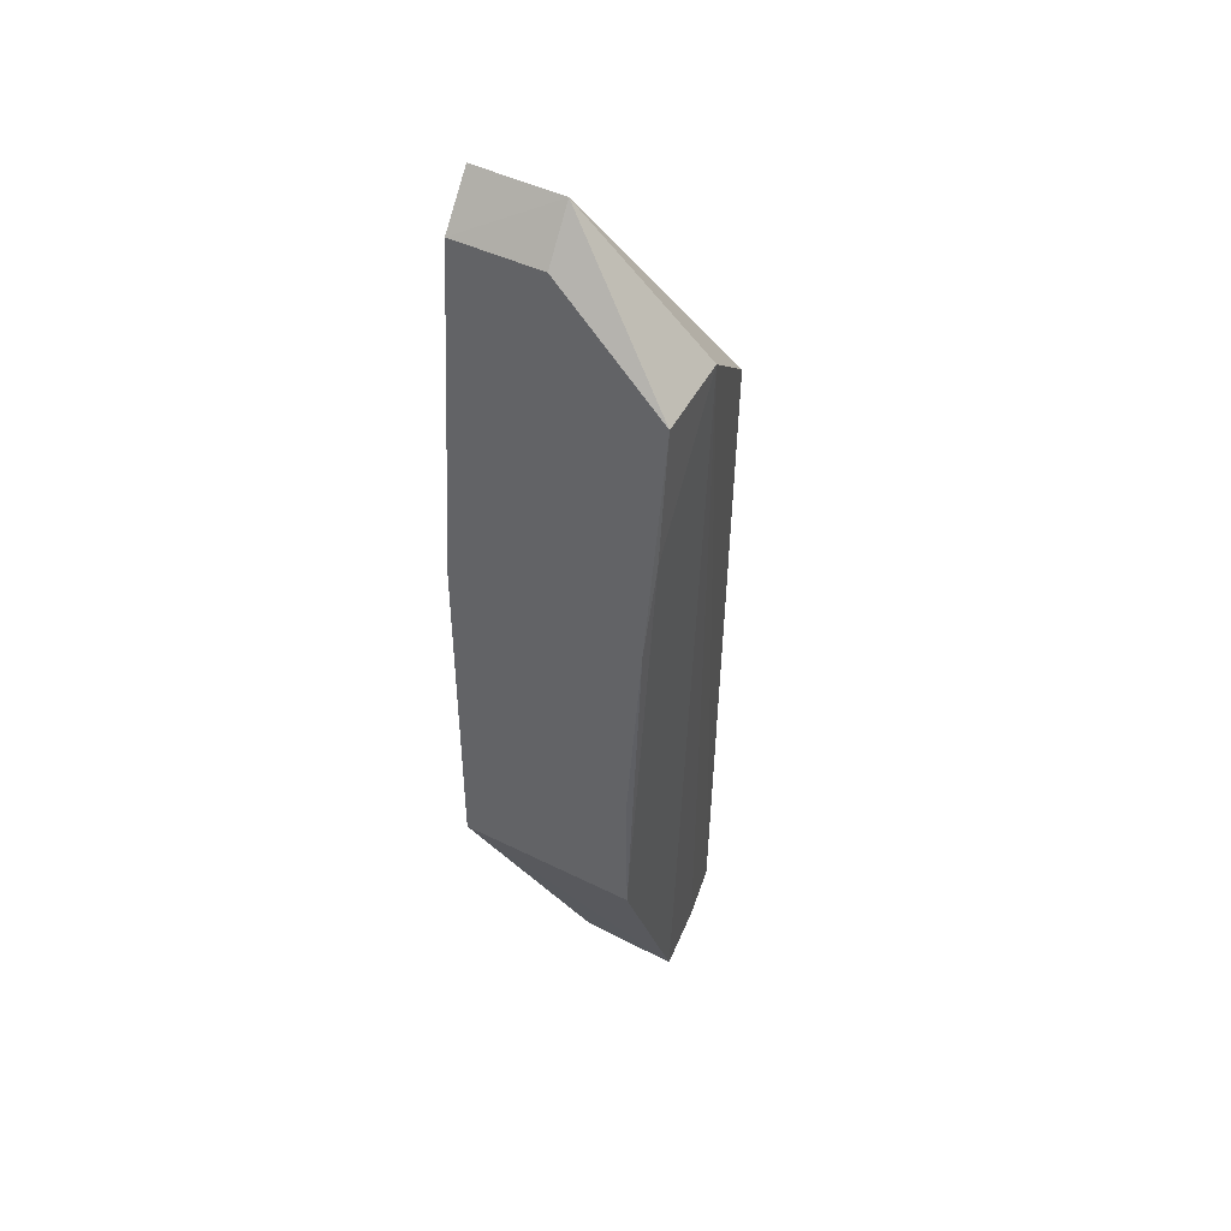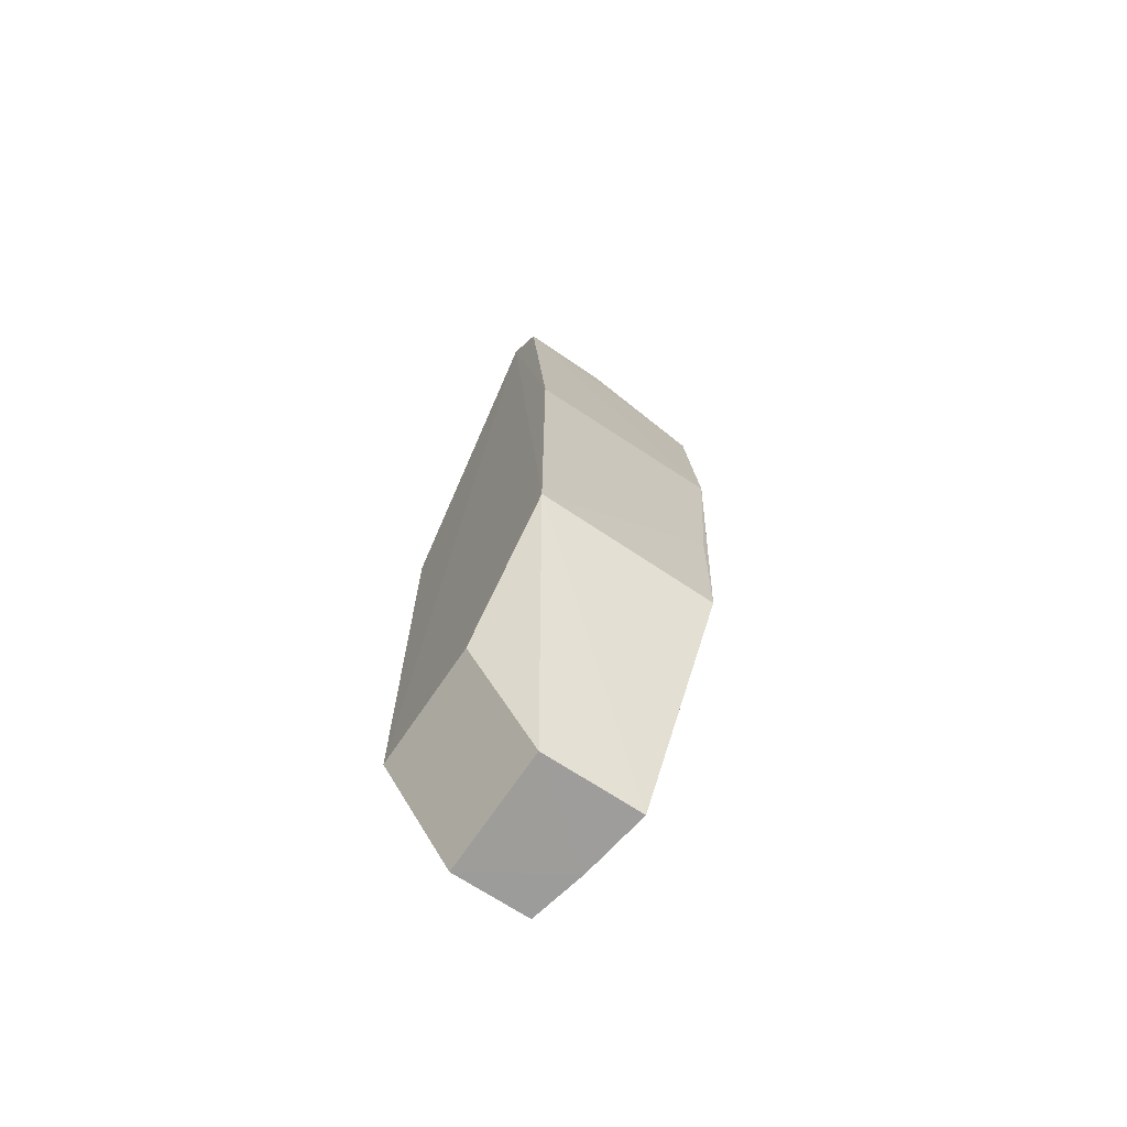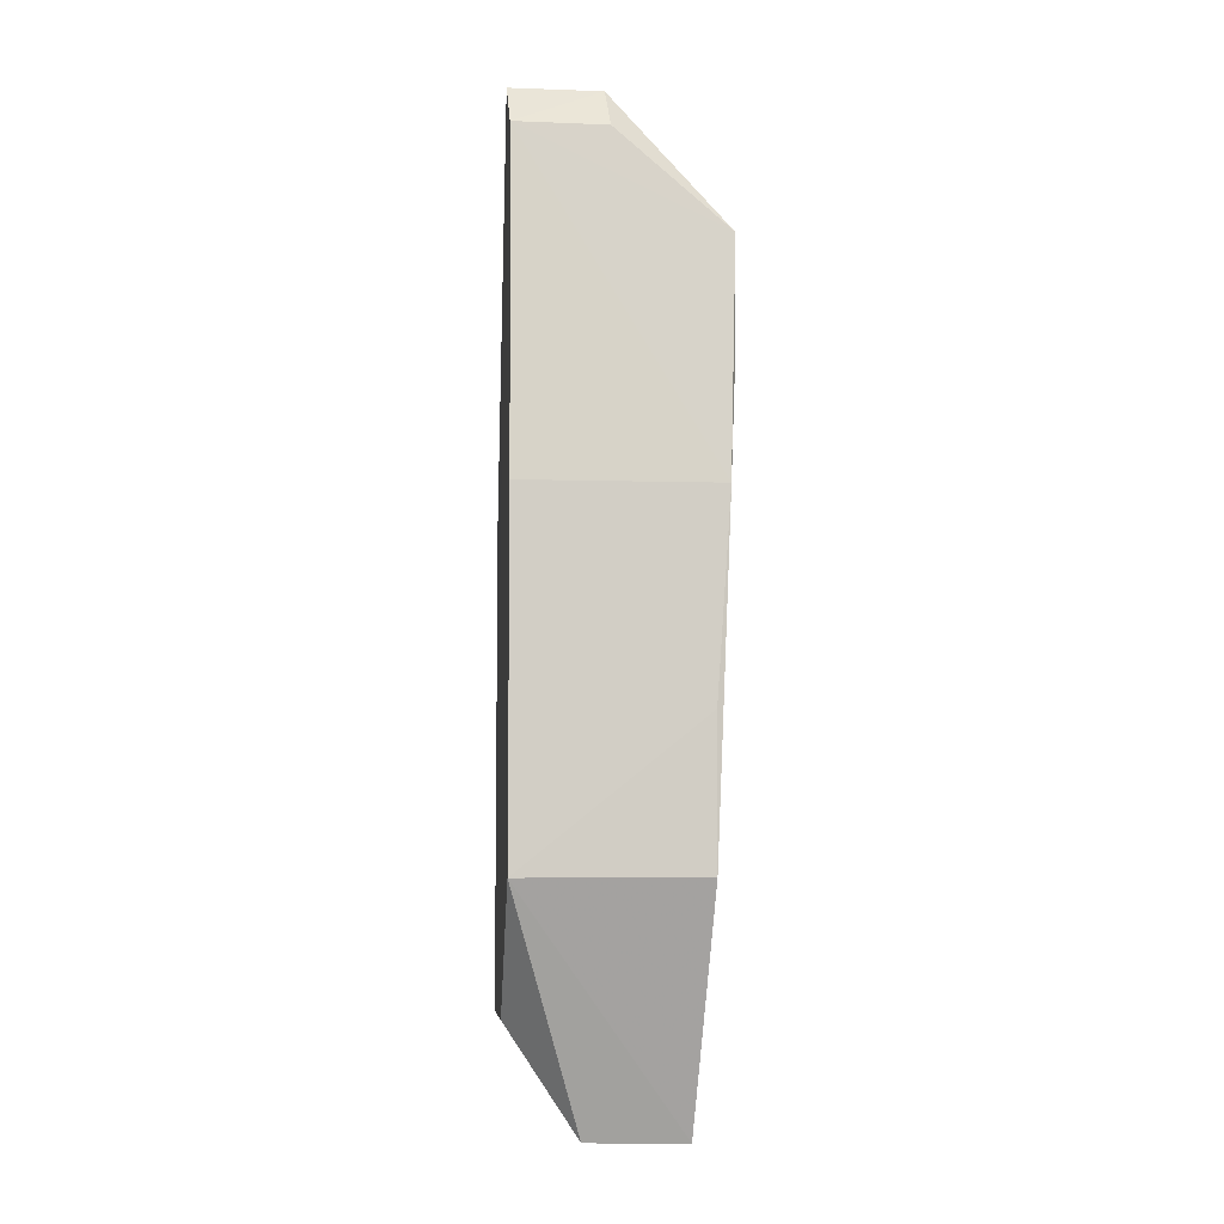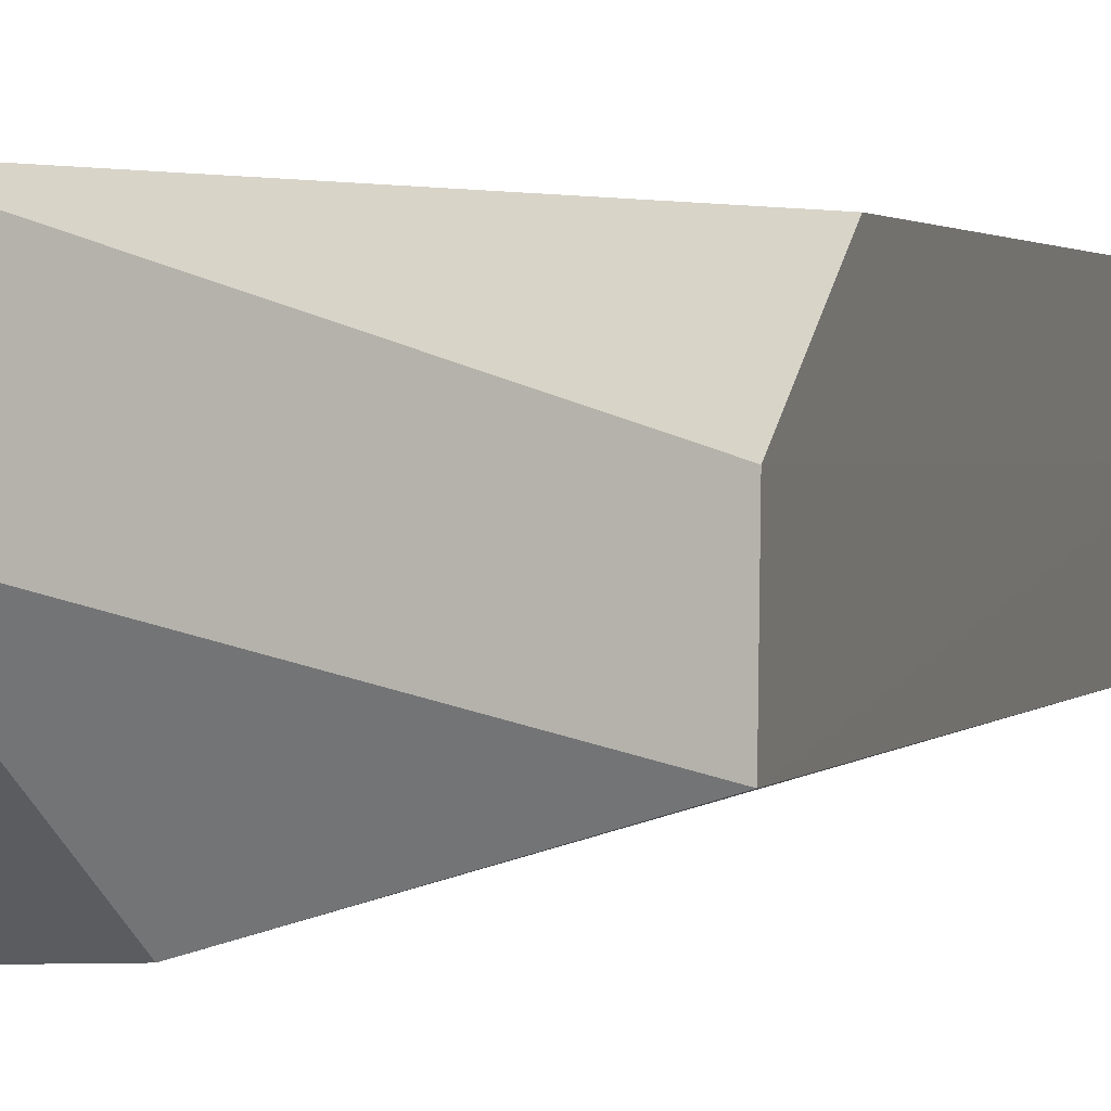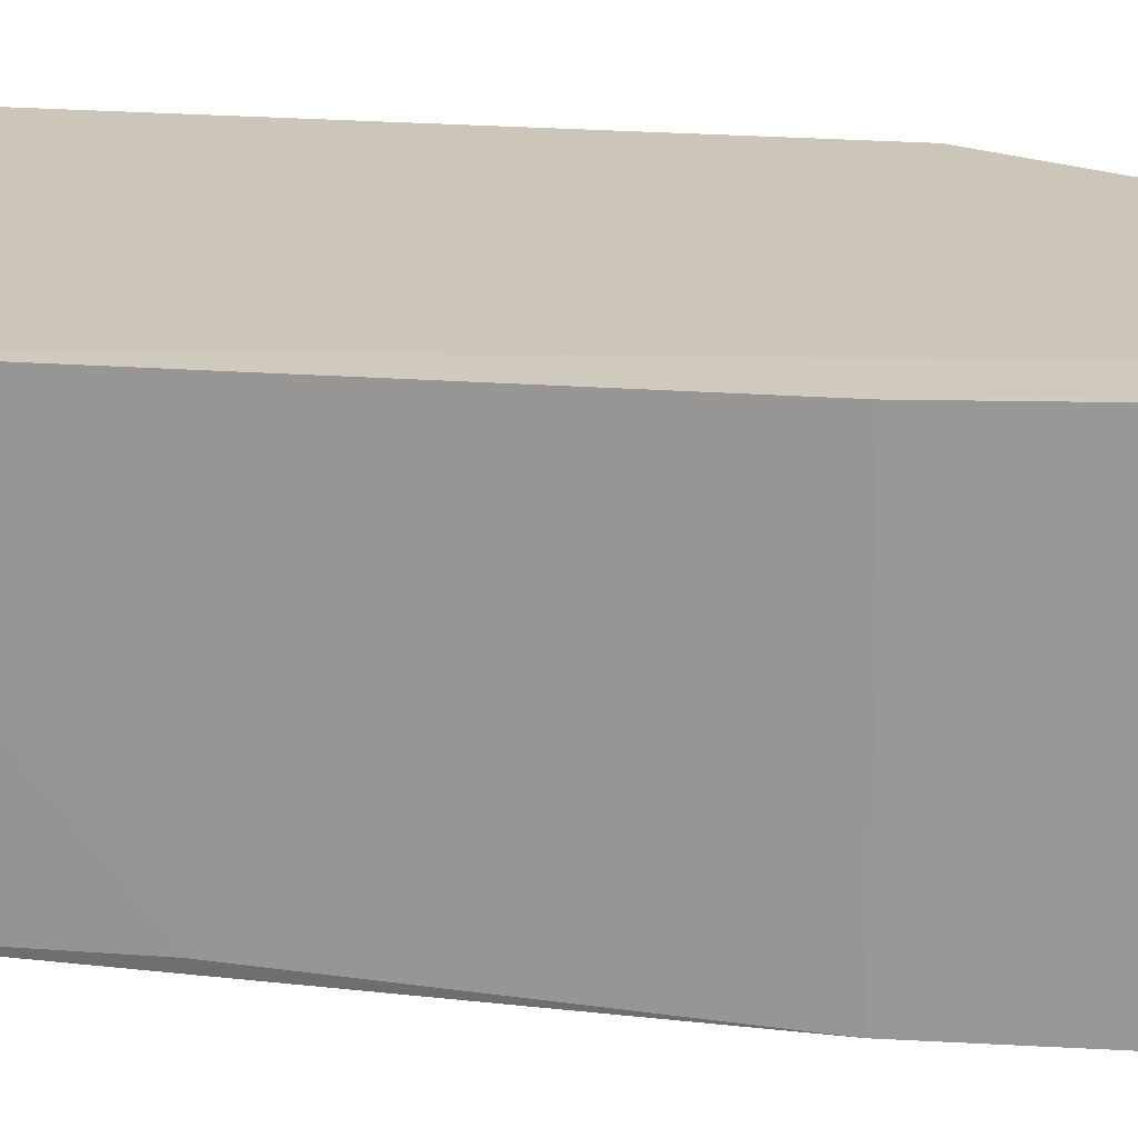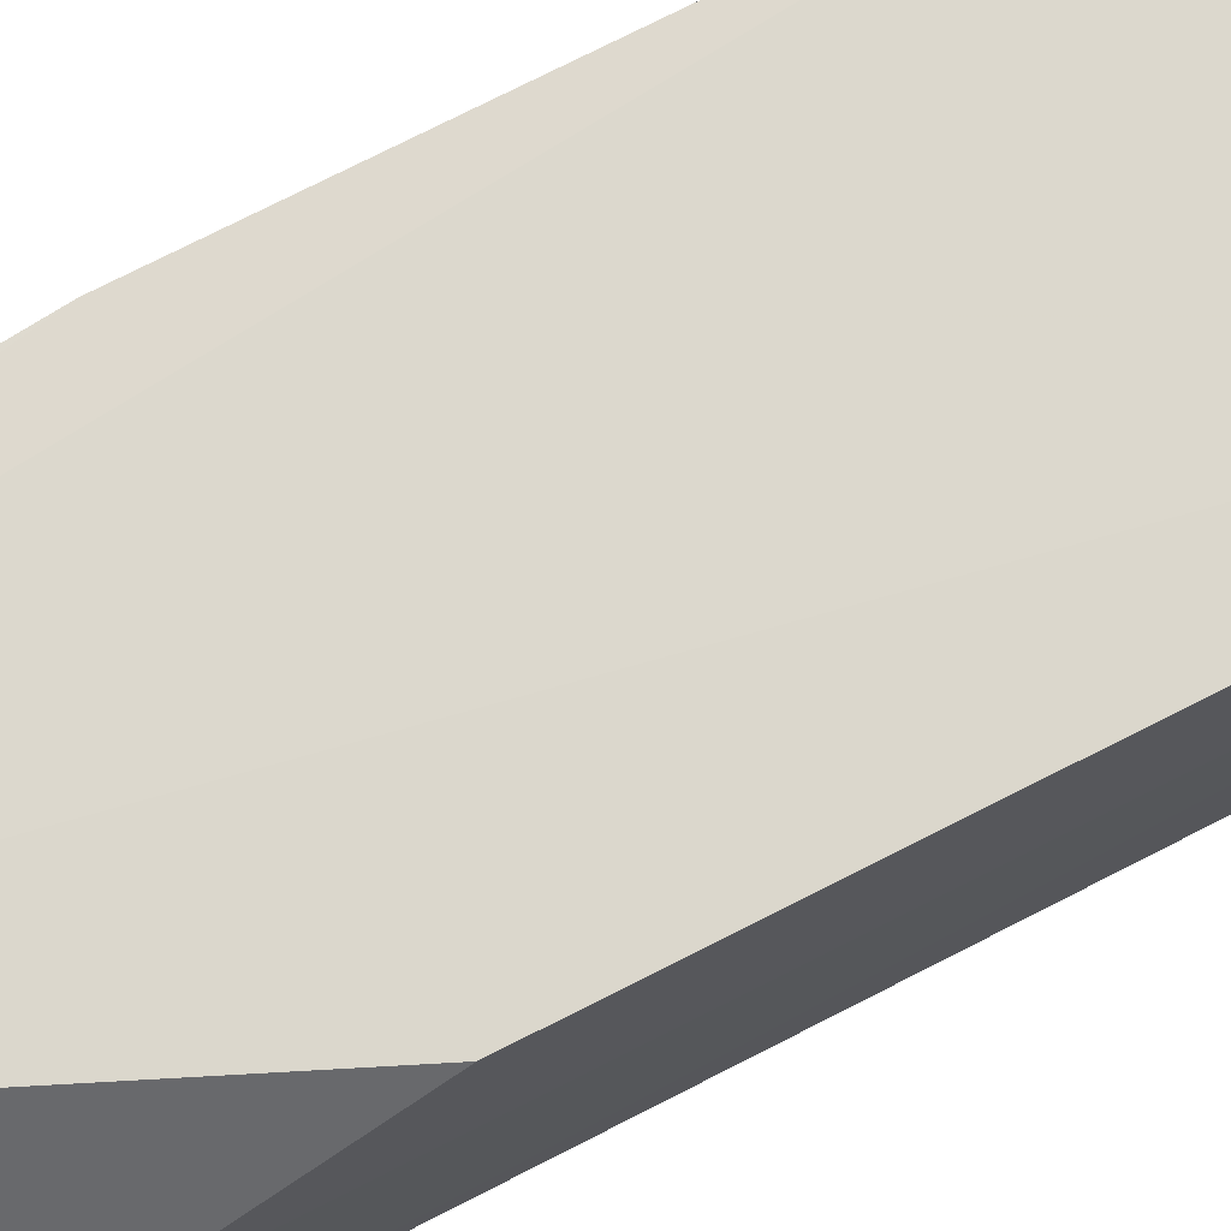
<metadata>
{"format":"obj","ext":"obj","renderer":"f3d","projection":"perspective","resolution":1024,"background":"white","views":[{"elev":45.2,"azim":119.9,"up":"+Y"},{"elev":-69.8,"azim":56.1,"up":"+Y"},{"elev":-6.8,"azim":84.4,"up":"+Y"},{"elev":0.9,"azim":-164.9,"up":"+Z"},{"elev":21.4,"azim":97.3,"up":"+Z"},{"elev":72.7,"azim":-117.2,"up":"+Z"}]}
</metadata>
<code>
v 0.004197 0.006918 0.002176
v 0.006288 0.00035 -0.003004
v 0.002598 0.000653 -0.002868
v 0.005867 0.004888 0.006226
v 0.004176 0.006931 0.006294
v 0.00232 -0.03159 0.006214
v 0.007246 -0.02584 0.006214
v -0.003426 -0.03159 0.006214
v 0.007246 -0.01025 0.006214
v 0.005838 0.004877 0.002066
v -0.003426 -0.01025 0.006214
v -0.003426 -0.004501 0.00293
v -0.003384 -0.004467 -0.001011
v 0.00668 -0.005966 -0.002863
v 0.002376 -0.03658 -0.001576
v -0.003426 -0.03652 0.00293
v 0.00232 -0.03652 0.00293
v 0.007312 -0.01023 -0.002614
v -0.003366 -0.03658 -0.0005394
v 0.007338 -0.01925 -0.00198
v 0.007251 -0.02584 -0.00197
v -0.00077 -0.0366 -0.001097
f 1 2 3
f 4 1 5
f 6 7 5
f 6 5 8
f 9 4 5
f 9 5 7
f 10 4 2
f 10 2 1
f 10 1 4
f 11 12 8
f 11 8 5
f 11 5 12
f 13 1 3
f 13 12 5
f 13 5 1
f 14 15 3
f 14 3 2
f 16 6 8
f 16 8 12
f 16 12 13
f 17 15 7
f 17 7 6
f 17 6 16
f 18 2 4
f 18 4 9
f 18 14 2
f 19 13 3
f 19 16 13
f 20 18 9
f 20 9 7
f 21 15 14
f 21 14 18
f 21 18 20
f 21 20 7
f 21 7 15
f 22 19 3
f 22 3 15
f 22 15 17
f 22 17 16
f 22 16 19

</code>
